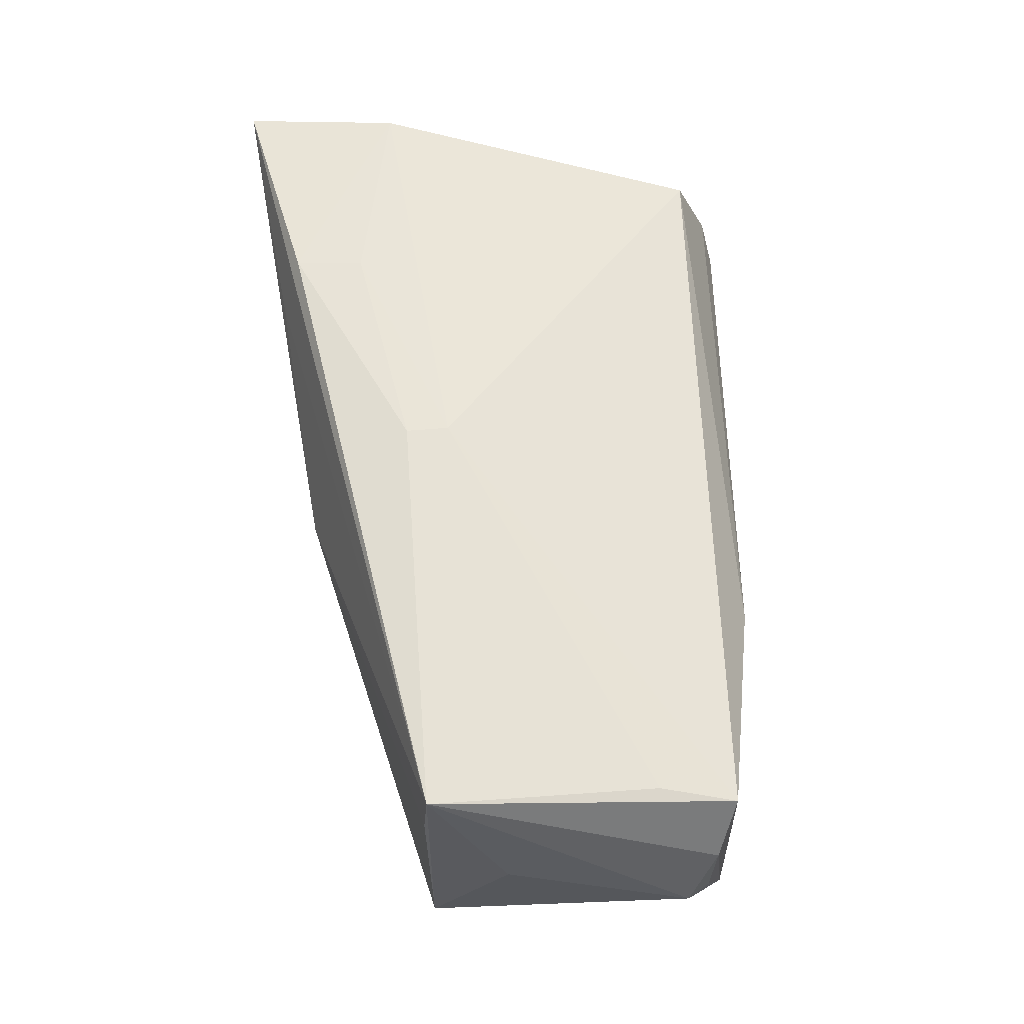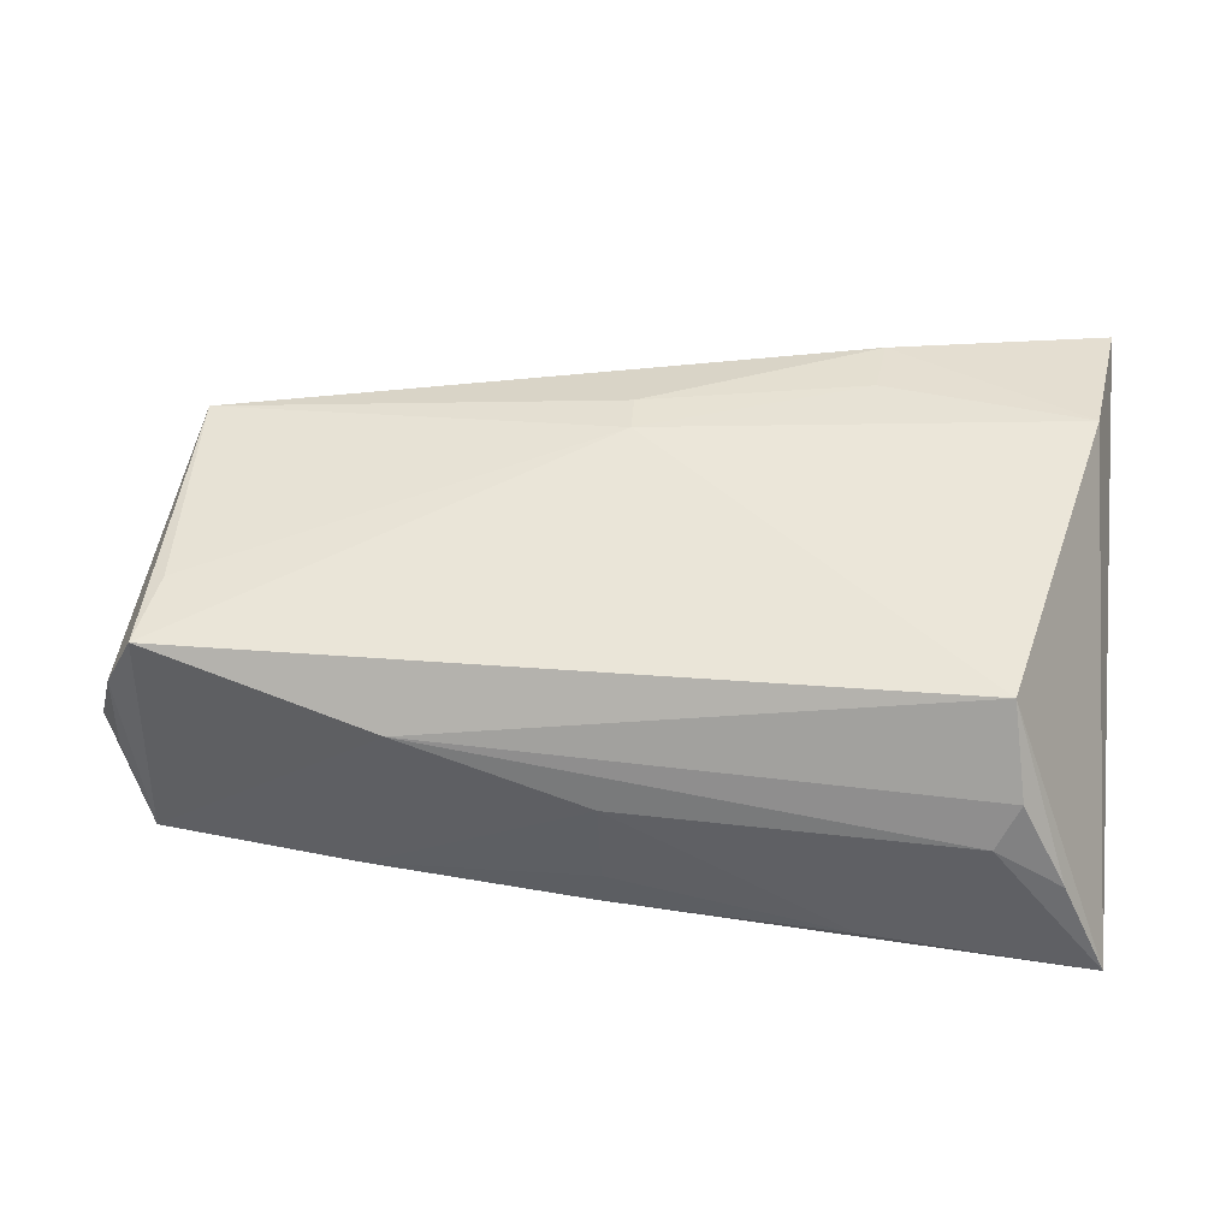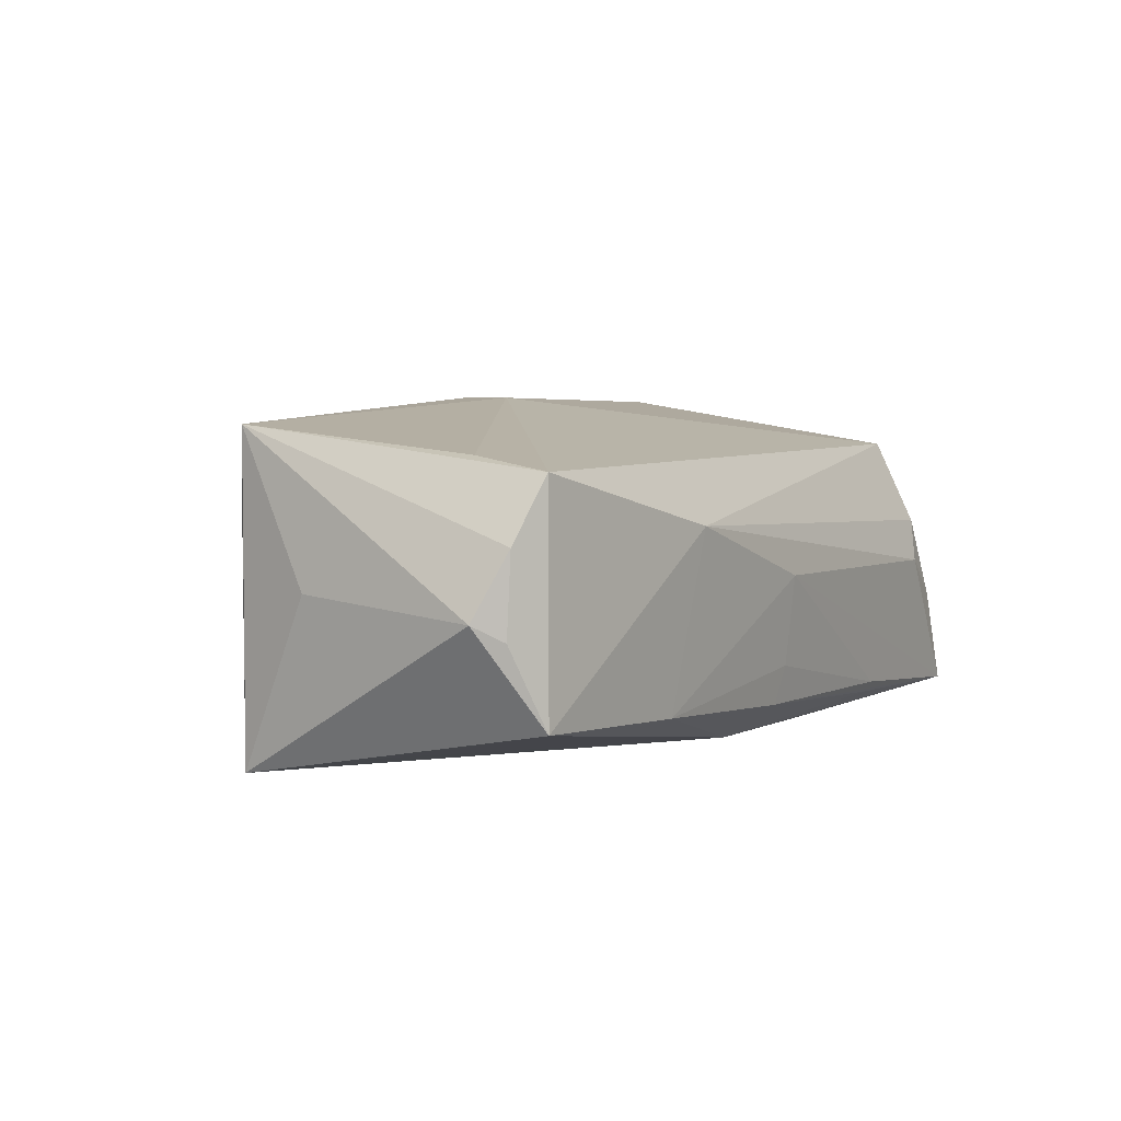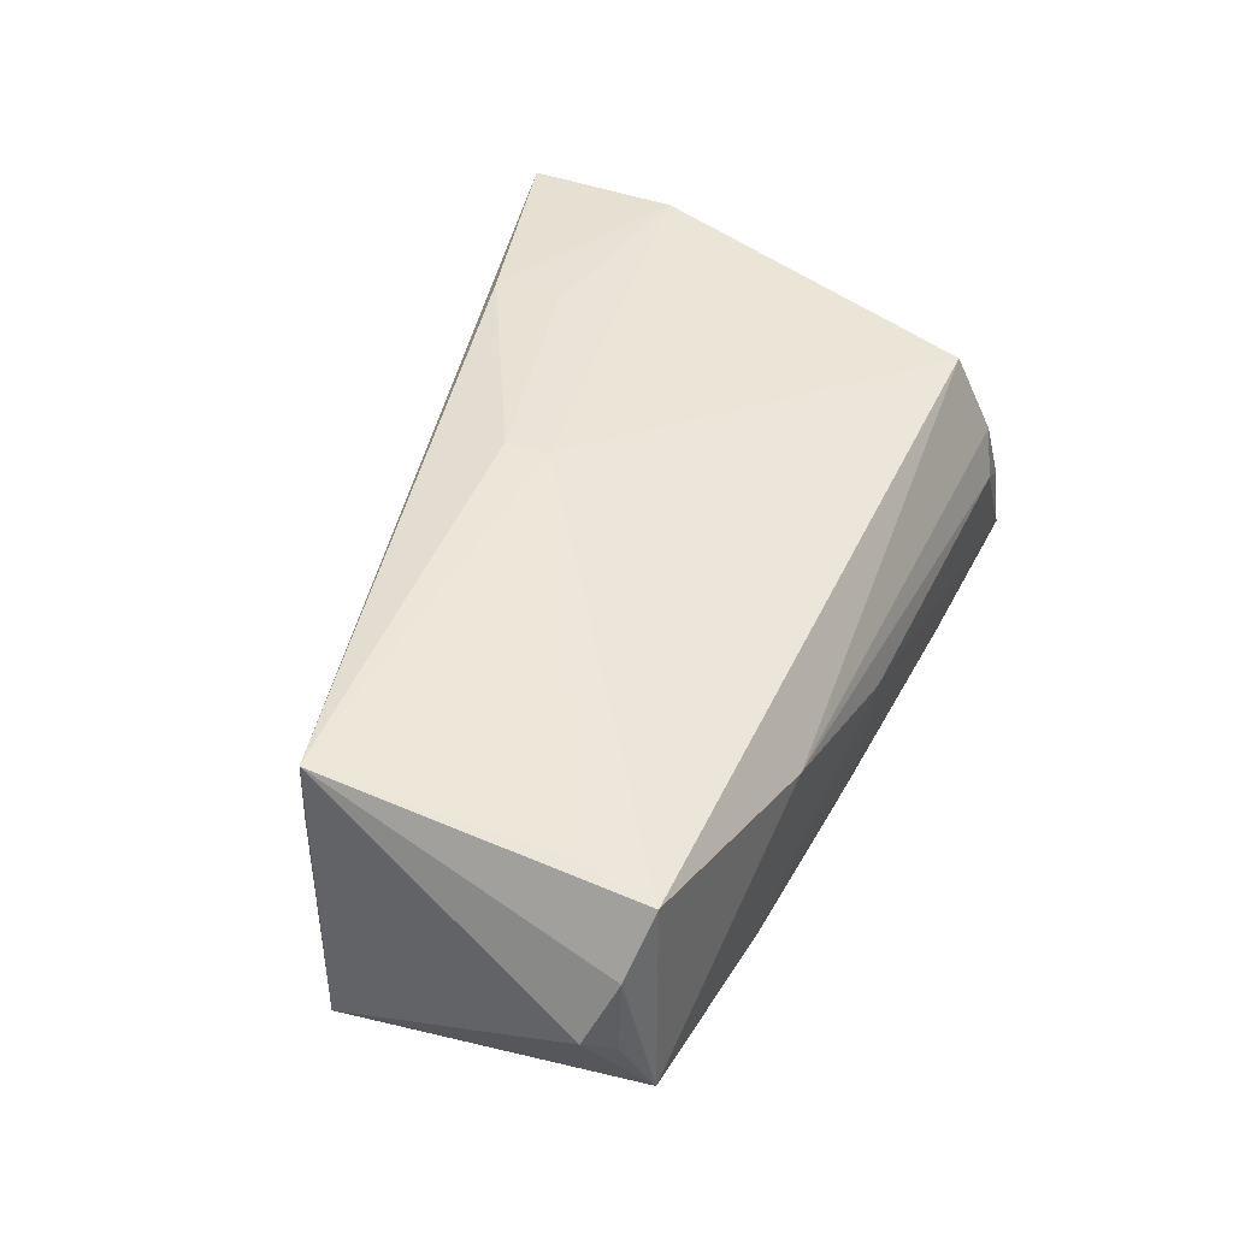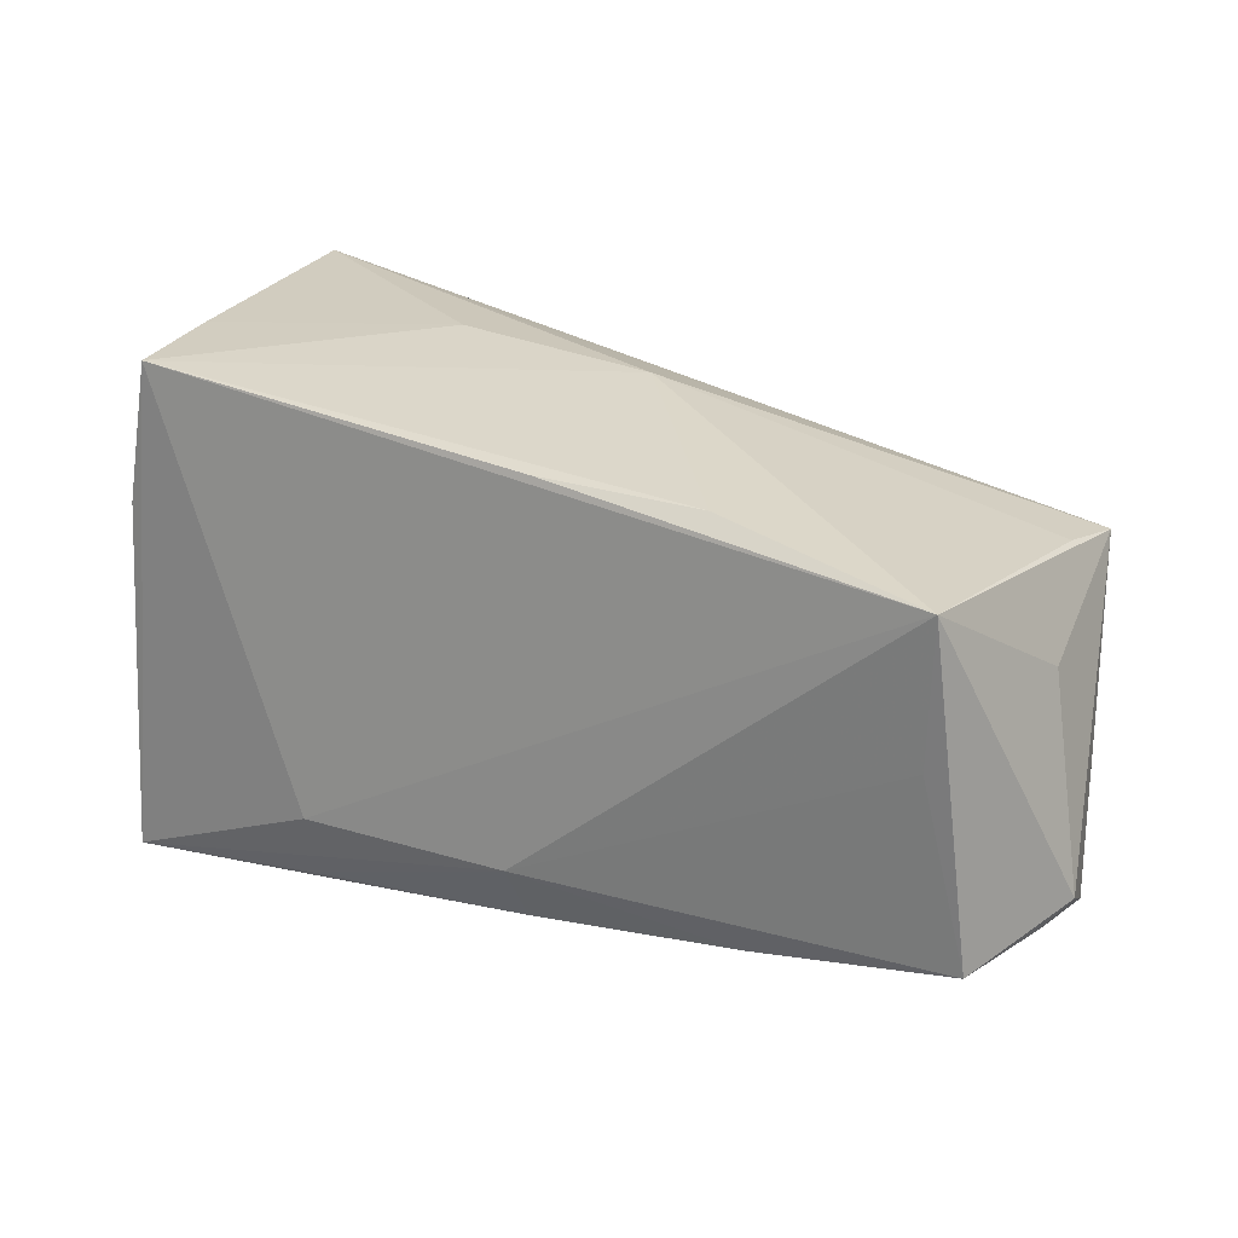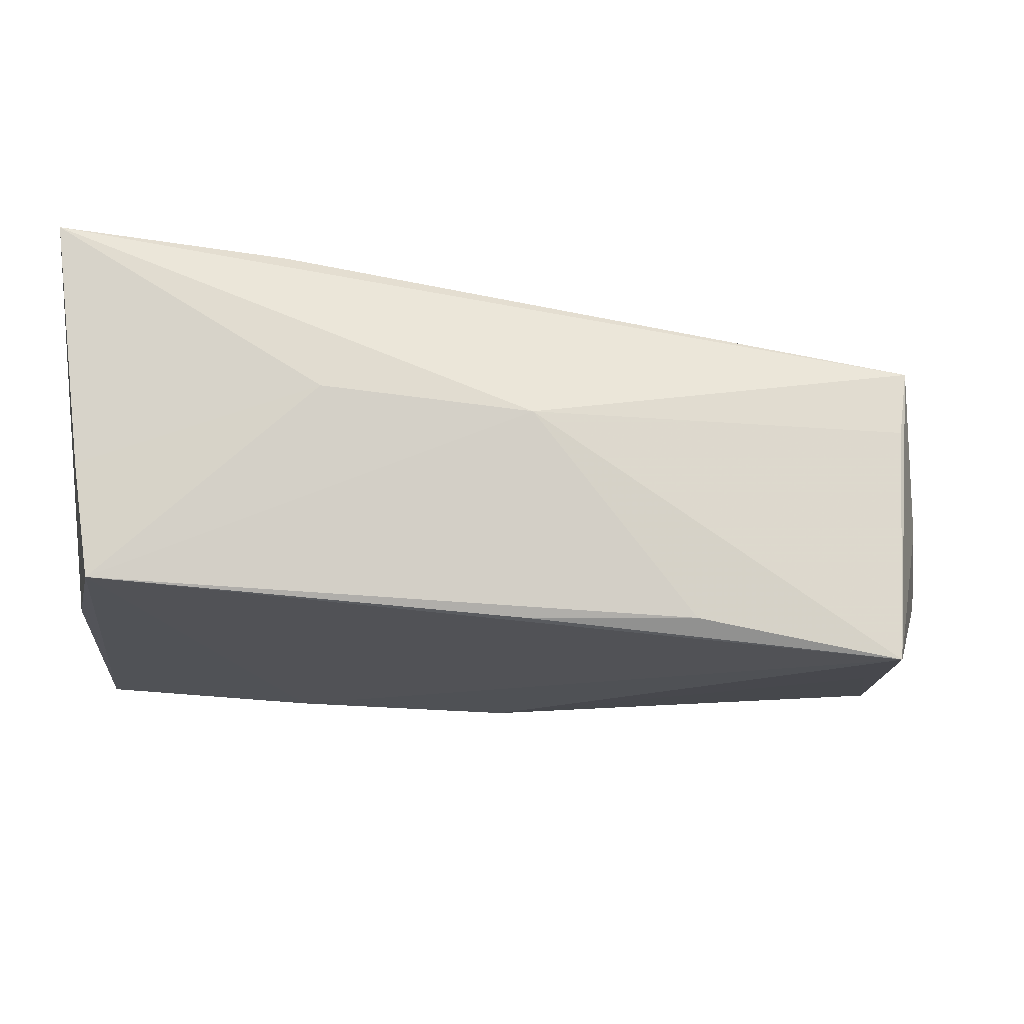
<metadata>
{"format":"obj","ext":"obj","renderer":"f3d","projection":"perspective","resolution":1024,"background":"white","views":[{"elev":59.0,"azim":-94.2,"up":"+Z"},{"elev":39.0,"azim":5.8,"up":"+Z"},{"elev":2.7,"azim":-63.1,"up":"+Z"},{"elev":41.4,"azim":-68.5,"up":"+Z"},{"elev":16.9,"azim":-146.4,"up":"+Y"},{"elev":68.8,"azim":-176.4,"up":"+Y"}]}
</metadata>
<code>
v -0.004626 -0.02816 -0.01044
v 0.0208 -0.02075 -0.01961
v -0.03117 -0.02523 -0.01401
v -0.008358 0.02744 0.003978
v -0.004897 -0.02944 0.0003033
v 0.02071 0.0301 0.0144
v -0.02889 0.0202 -0.01778
v 0.04323 -0.03081 -0.004568
v 0.03537 -0.03145 0.0005273
v 0.04862 -0.03081 -0.01644
v 0.04862 0.03343 0.0215
v 0.04588 0.01427 0.02254
v 0.03792 -0.0301 0.005829
v 0.04108 0.02723 -0.01961
v -0.0544 -0.02222 0.01267
v 0.01643 0.02992 0.00462
v -0.05466 -0.02241 -0.01329
v -0.005728 -0.02078 -0.0193
v -0.00963 0.02137 -0.01944
v -0.05353 0.01493 0.009503
v -0.05281 -0.01304 0.01435
v -0.05355 0.01468 -0.01961
v -0.05824 -0.02008 0.005327
v -0.05835 -0.01968 -0.004008
v 0.02241 0.02754 0.02214
v -0.06071 -0.01678 -0.002172
v -0.005705 -0.02723 -0.01504
v -0.05161 -0.001373 -0.01723
v 0.02301 -0.02865 -0.01619
v 0.02286 -0.02959 -0.01485
v -0.005187 0.009069 0.02172
v 0.04365 0.0293 -0.006659
v -0.0568 0.005168 3.189e-05
v -0.02702 -0.0274 0.006687
v -0.05419 0.0144 0.01767
v 0.02149 0.01919 0.02236
v 0.04495 0.01089 -0.01843
v 0.04175 0.0003369 0.02032
v 0.03621 -0.02582 0.01611
v -0.005348 0.01426 0.02185
f 11 10 37
f 10 14 37
f 26 22 17
f 2 14 10
f 2 22 14
f 33 22 26
f 26 35 33
f 33 35 22
f 15 17 34
f 15 34 39
f 39 31 15
f 16 4 11
f 14 4 16
f 7 4 14
f 22 4 7
f 6 35 11
f 11 4 6
f 6 4 35
f 22 35 20
f 20 4 22
f 35 4 20
f 18 2 10
f 22 2 18
f 12 10 11
f 12 39 10
f 11 35 25
f 25 12 11
f 10 39 8
f 8 9 10
f 39 34 13
f 34 9 13
f 13 8 39
f 9 8 13
f 23 35 26
f 23 15 35
f 17 15 23
f 21 31 35
f 35 15 21
f 21 15 31
f 32 16 11
f 14 16 32
f 11 37 32
f 32 37 14
f 14 22 19
f 19 7 14
f 22 7 19
f 5 9 34
f 1 30 5
f 10 9 5
f 5 30 10
f 10 30 27
f 27 30 1
f 28 17 22
f 22 18 28
f 28 18 17
f 38 31 39
f 39 12 38
f 38 12 31
f 35 31 40
f 40 25 35
f 26 17 24
f 24 23 26
f 17 23 24
f 29 18 10
f 10 27 29
f 29 27 18
f 17 18 3
f 18 27 3
f 3 27 1
f 1 5 3
f 34 17 3
f 3 5 34
f 12 25 36
f 25 40 36
f 31 12 36
f 36 40 31

</code>
